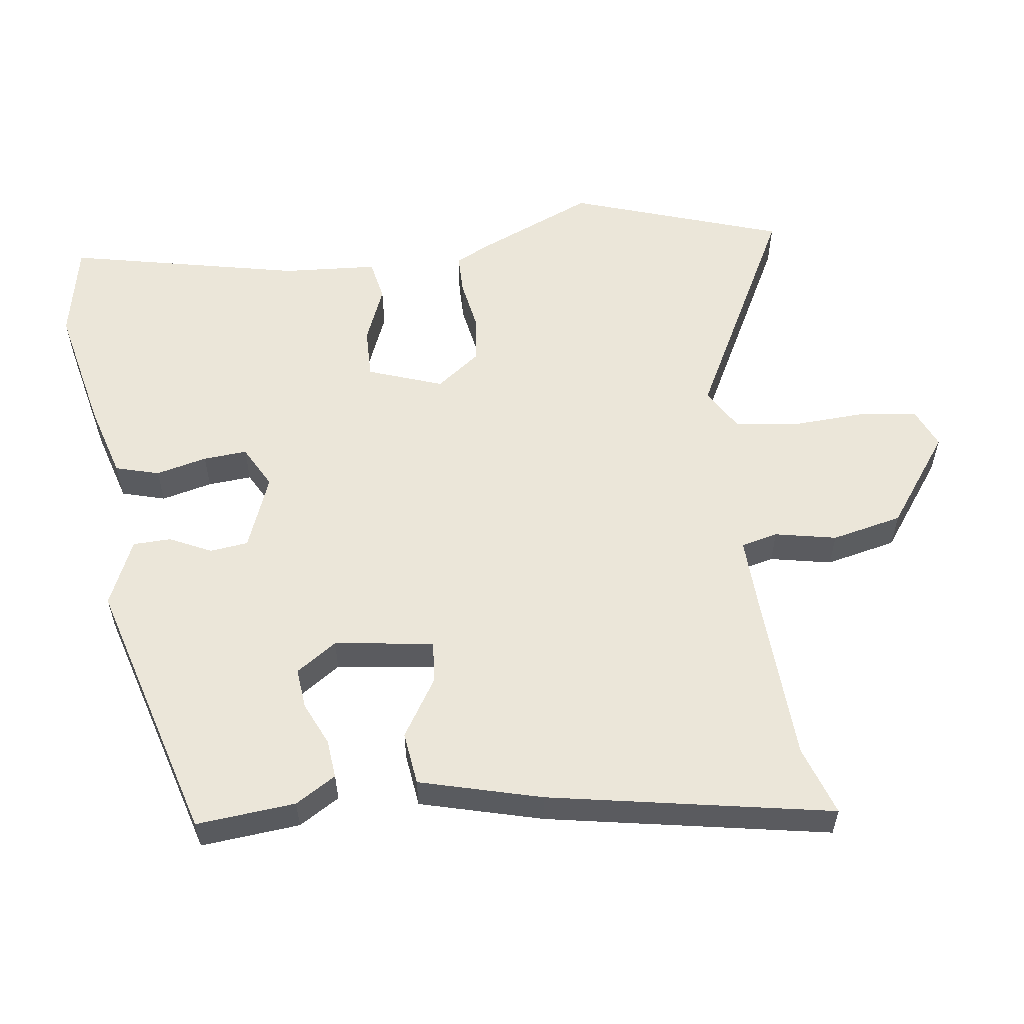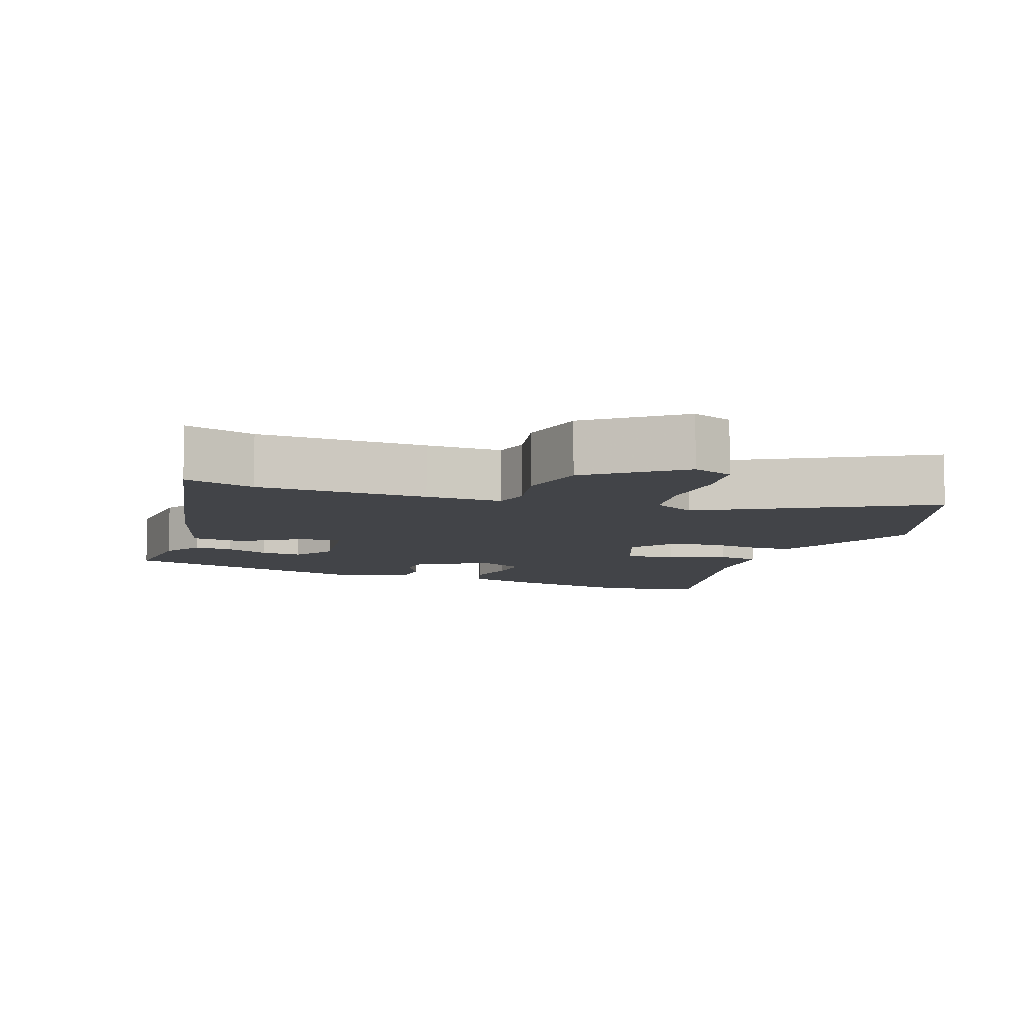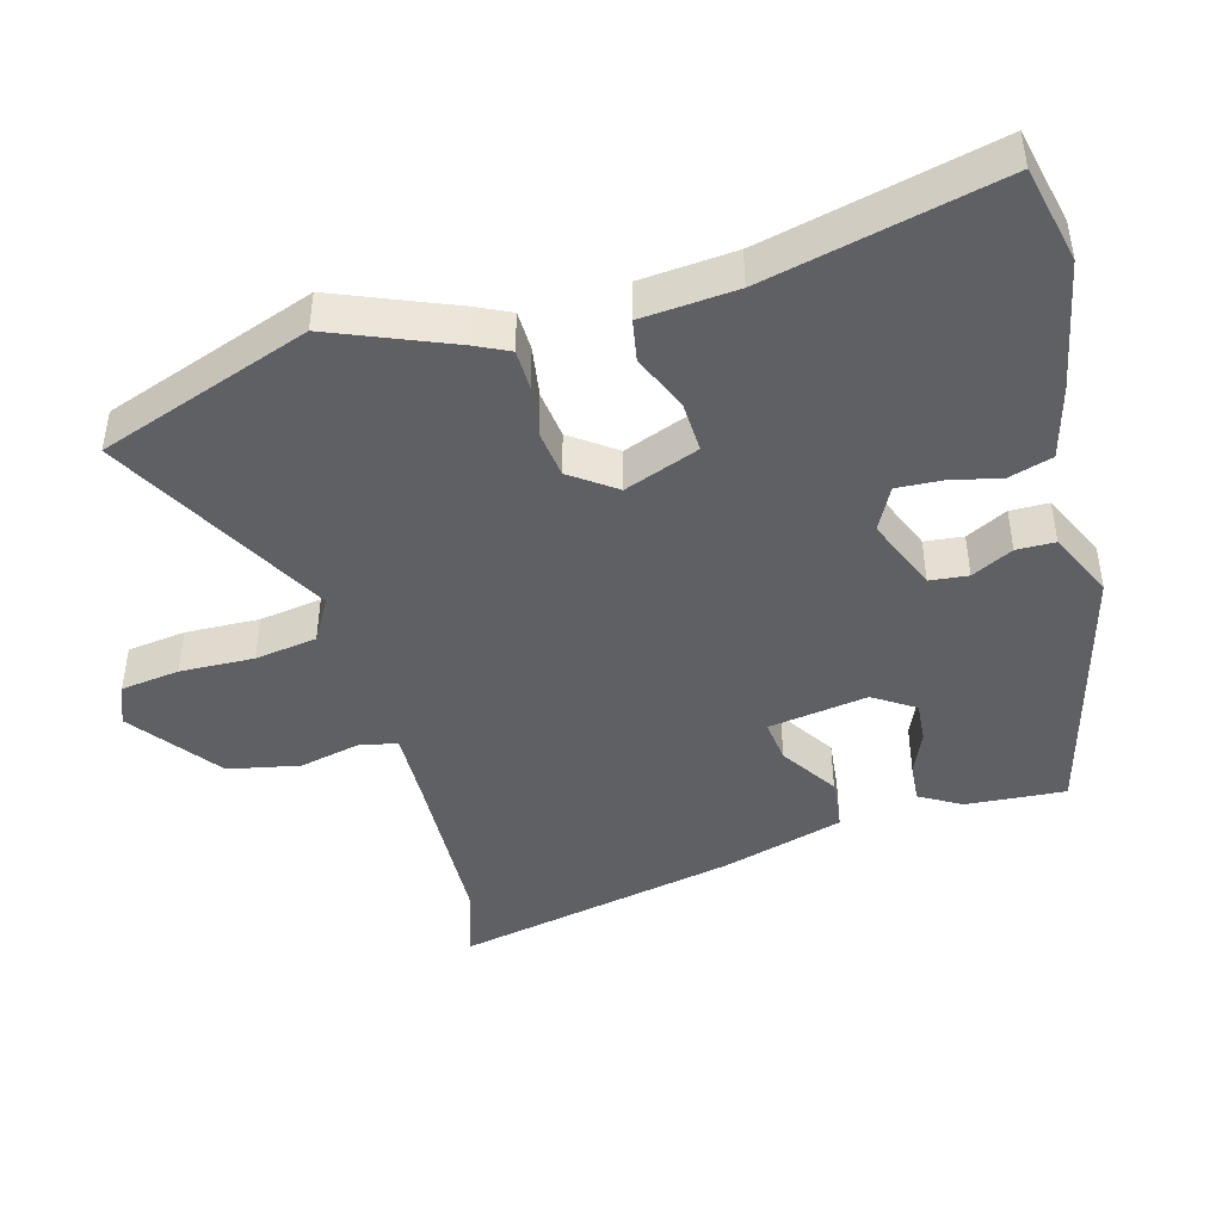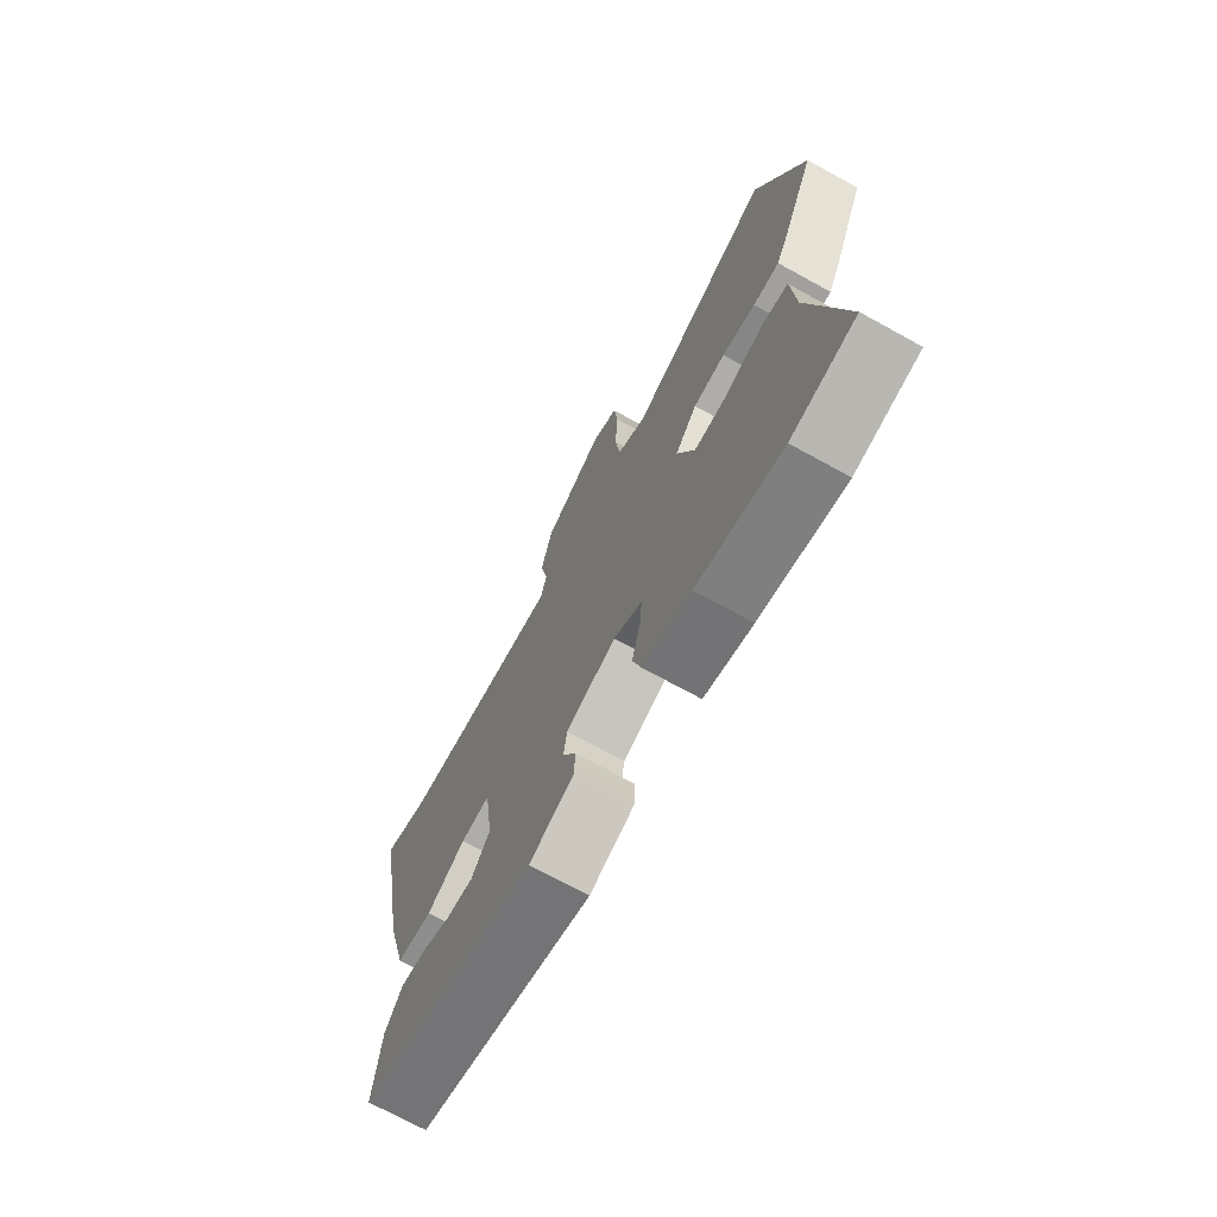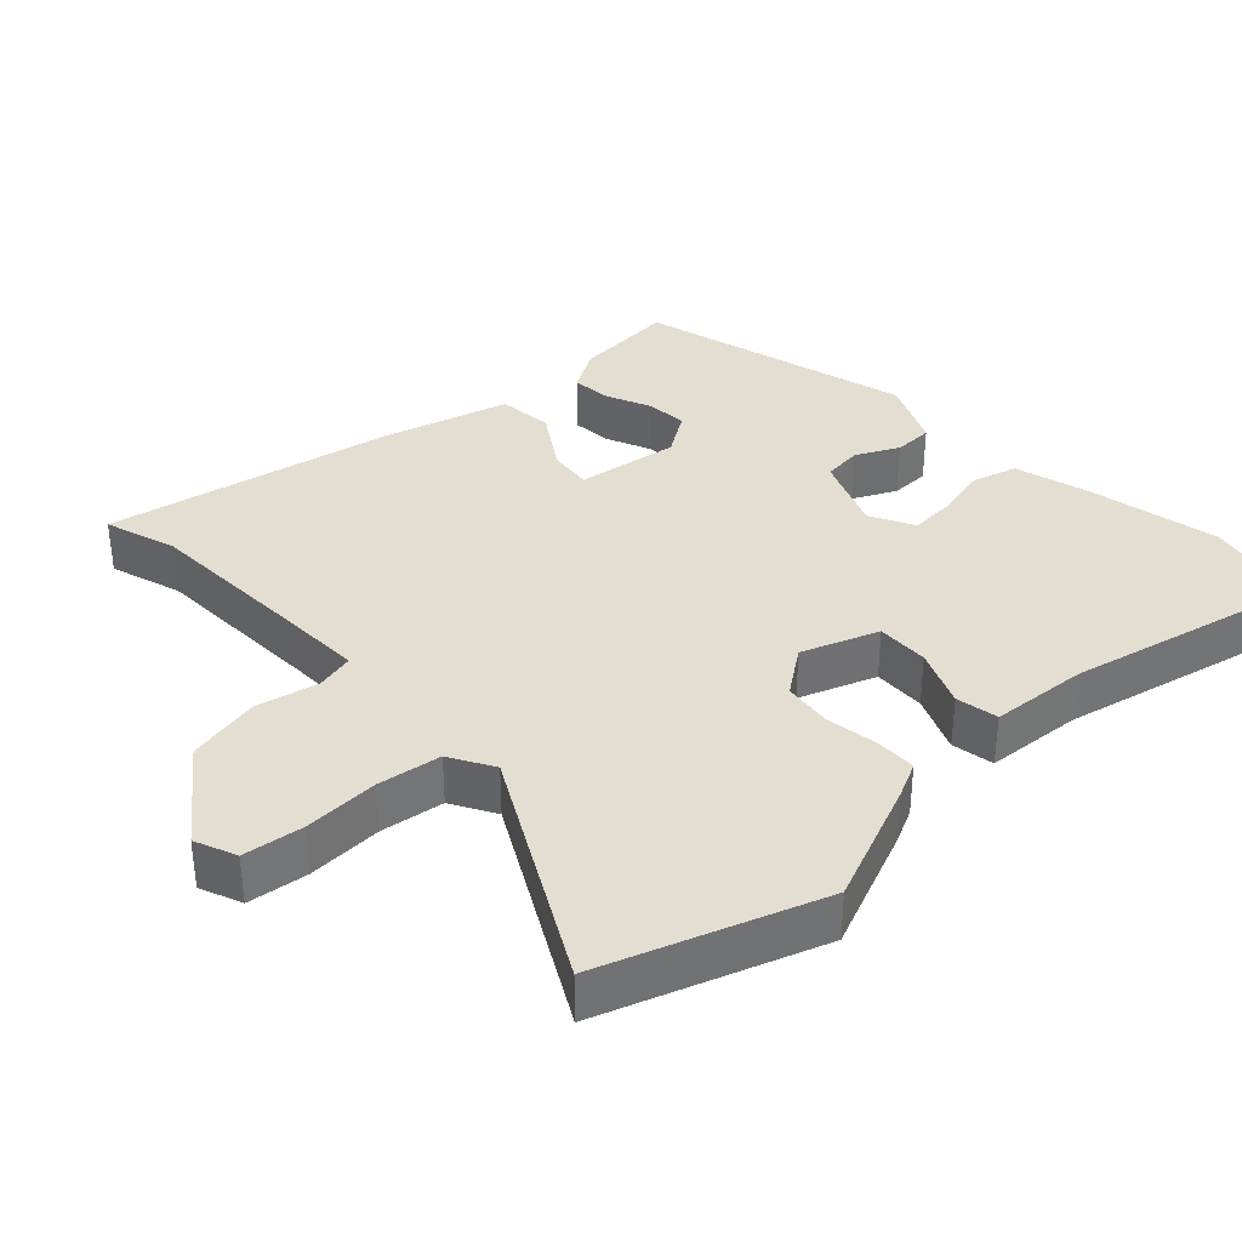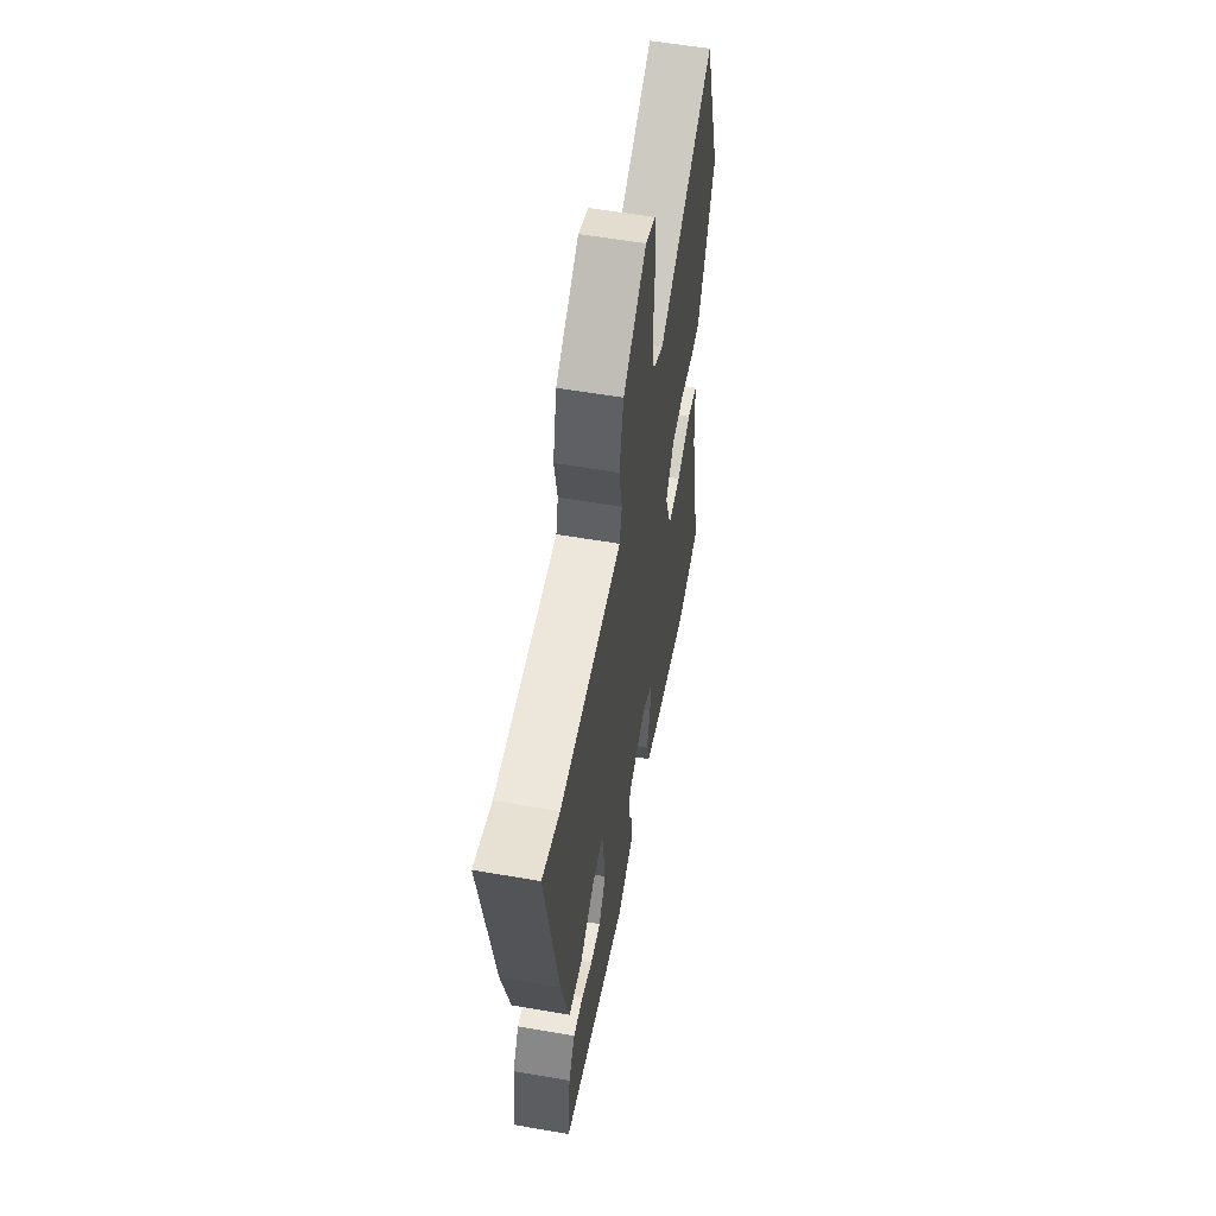
<metadata>
{"format":"obj","ext":"obj","renderer":"f3d","projection":"perspective","resolution":1024,"background":"white","views":[{"elev":57.0,"azim":-97.1,"up":"+Y"},{"elev":-8.1,"azim":-18.1,"up":"+Y"},{"elev":-44.5,"azim":106.9,"up":"+Y"},{"elev":-71.9,"azim":61.2,"up":"+Z"},{"elev":36.1,"azim":48.0,"up":"+Y"},{"elev":57.5,"azim":-79.8,"up":"+Z"}]}
</metadata>
<code>
v -0.576 0.07 0.526
v -0.478 0.07 0.492
v -0.24 0.07 0.478
v -0.133 0.07 0.473
v -0.12 0.07 0.525
v -0.137 0.07 0.612
v -0.114 0.07 0.712
v 0.014 0.07 0.804
v 0.071 0.07 0.779
v 0.08 0.07 0.696
v 0.074 0.07 0.592
v 0.085 0.07 0.504
v 0.145 0.07 0.468
v 0.458 0.07 0.629
v 0.557 0.07 0.328
v 0.484 0.07 0.161
v 0.46 0.07 0.114
v 0.404 0.07 0.114
v 0.333 0.07 0.127
v 0.265 0.07 0.12
v 0.218 0.07 0.058
v 0.255 0.07 -0.048
v 0.327 0.07 -0.047
v 0.407 0.07 -0.015
v 0.465 0.07 -0.027
v 0.473 0.07 -0.161
v 0.542 0.07 -0.492
v 0.405 0.07 -0.519
v 0.224 0.07 -0.478
v 0.121 0.07 -0.447
v 0.104 0.07 -0.385
v 0.122 0.07 -0.313
v 0.127 0.07 -0.251
v 0.067 0.07 -0.218
v -0.038 0.07 -0.258
v -0.045 0.07 -0.312
v -0.017 0.07 -0.371
v -0.019 0.07 -0.425
v -0.113 0.07 -0.466
v -0.486 0.07 -0.356
v -0.472 0.07 -0.216
v -0.437 0.07 -0.159
v -0.382 0.07 -0.165
v -0.321 0.07 -0.193
v -0.264 0.07 -0.199
v -0.225 0.07 -0.142
v -0.243 0.07 -0.001
v -0.304 0.07 -0.007
v -0.385 0.07 -0.057
v -0.46 0.07 -0.047
v -0.505 0.07 0.126
v -0.576 0 0.526
v -0.478 0 0.492
v -0.24 0 0.478
v -0.133 0 0.473
v -0.12 0 0.525
v -0.137 0 0.612
v -0.114 0 0.712
v 0.014 0 0.804
v 0.071 0 0.779
v 0.08 0 0.696
v 0.074 0 0.592
v 0.085 0 0.504
v 0.145 0 0.468
v 0.458 0 0.629
v 0.557 0 0.328
v 0.484 0 0.161
v 0.46 0 0.114
v 0.404 0 0.114
v 0.333 0 0.127
v 0.265 0 0.12
v 0.218 0 0.058
v 0.255 0 -0.048
v 0.327 0 -0.047
v 0.407 0 -0.015
v 0.465 0 -0.027
v 0.473 0 -0.161
v 0.542 0 -0.492
v 0.405 0 -0.519
v 0.224 0 -0.478
v 0.121 0 -0.447
v 0.104 0 -0.385
v 0.122 0 -0.313
v 0.127 0 -0.251
v 0.067 0 -0.218
v -0.038 0 -0.258
v -0.045 0 -0.312
v -0.017 0 -0.371
v -0.019 0 -0.425
v -0.113 0 -0.466
v -0.486 0 -0.356
v -0.472 0 -0.216
v -0.437 0 -0.159
v -0.382 0 -0.165
v -0.321 0 -0.193
v -0.264 0 -0.199
v -0.225 0 -0.142
v -0.243 0 -0.001
v -0.304 0 -0.007
v -0.385 0 -0.057
v -0.46 0 -0.047
v -0.505 0 0.126
f 51 1 2
f 50 51 2
f 49 50 2
f 48 49 2
f 47 48 2 3
f 46 47 3 4
f 42 43 44
f 41 42 44
f 40 41 44
f 39 40 44
f 38 39 44
f 37 38 44
f 36 37 44 45
f 35 36 45 46
f 30 31 32
f 29 30 32
f 28 29 32
f 27 28 32
f 26 27 32
f 26 32 33
f 25 26 33
f 24 25 33
f 23 24 33
f 22 23 33 34
f 17 18 19
f 16 17 19
f 15 16 19
f 14 15 19
f 13 14 19
f 12 13 19 20
f 9 10 11
f 8 9 11
f 7 8 11
f 6 7 11
f 5 6 11
f 5 11 12
f 46 4 5
f 35 46 5
f 34 35 5
f 22 34 5
f 21 22 5
f 5 12 20 21
f 53 52 102
f 53 102 101
f 53 101 100
f 53 100 99
f 54 53 99 98
f 55 54 98 97
f 95 94 93
f 95 93 92
f 95 92 91
f 95 91 90
f 95 90 89
f 95 89 88
f 96 95 88 87
f 97 96 87 86
f 83 82 81
f 83 81 80
f 83 80 79
f 83 79 78
f 83 78 77
f 84 83 77
f 84 77 76
f 84 76 75
f 84 75 74
f 85 84 74 73
f 70 69 68
f 70 68 67
f 70 67 66
f 70 66 65
f 70 65 64
f 71 70 64 63
f 62 61 60
f 62 60 59
f 62 59 58
f 62 58 57
f 62 57 56
f 63 62 56
f 56 55 97
f 56 97 86
f 56 86 85
f 56 85 73
f 56 73 72
f 72 71 63 56
f 1 52 53 2
f 2 53 54 3
f 3 54 55 4
f 4 55 56 5
f 5 56 57 6
f 6 57 58 7
f 7 58 59 8
f 8 59 60 9
f 9 60 61 10
f 10 61 62 11
f 11 62 63 12
f 12 63 64 13
f 13 64 65 14
f 14 65 66 15
f 15 66 67 16
f 16 67 68 17
f 17 68 69 18
f 18 69 70 19
f 19 70 71 20
f 20 71 72 21
f 21 72 73 22
f 22 73 74 23
f 23 74 75 24
f 24 75 76 25
f 25 76 77 26
f 26 77 78 27
f 27 78 79 28
f 28 79 80 29
f 29 80 81 30
f 30 81 82 31
f 31 82 83 32
f 32 83 84 33
f 33 84 85 34
f 34 85 86 35
f 35 86 87 36
f 36 87 88 37
f 37 88 89 38
f 38 89 90 39
f 39 90 91 40
f 40 91 92 41
f 41 92 93 42
f 42 93 94 43
f 43 94 95 44
f 44 95 96 45
f 45 96 97 46
f 46 97 98 47
f 47 98 99 48
f 48 99 100 49
f 49 100 101 50
f 50 101 102 51
f 51 102 52 1

</code>
